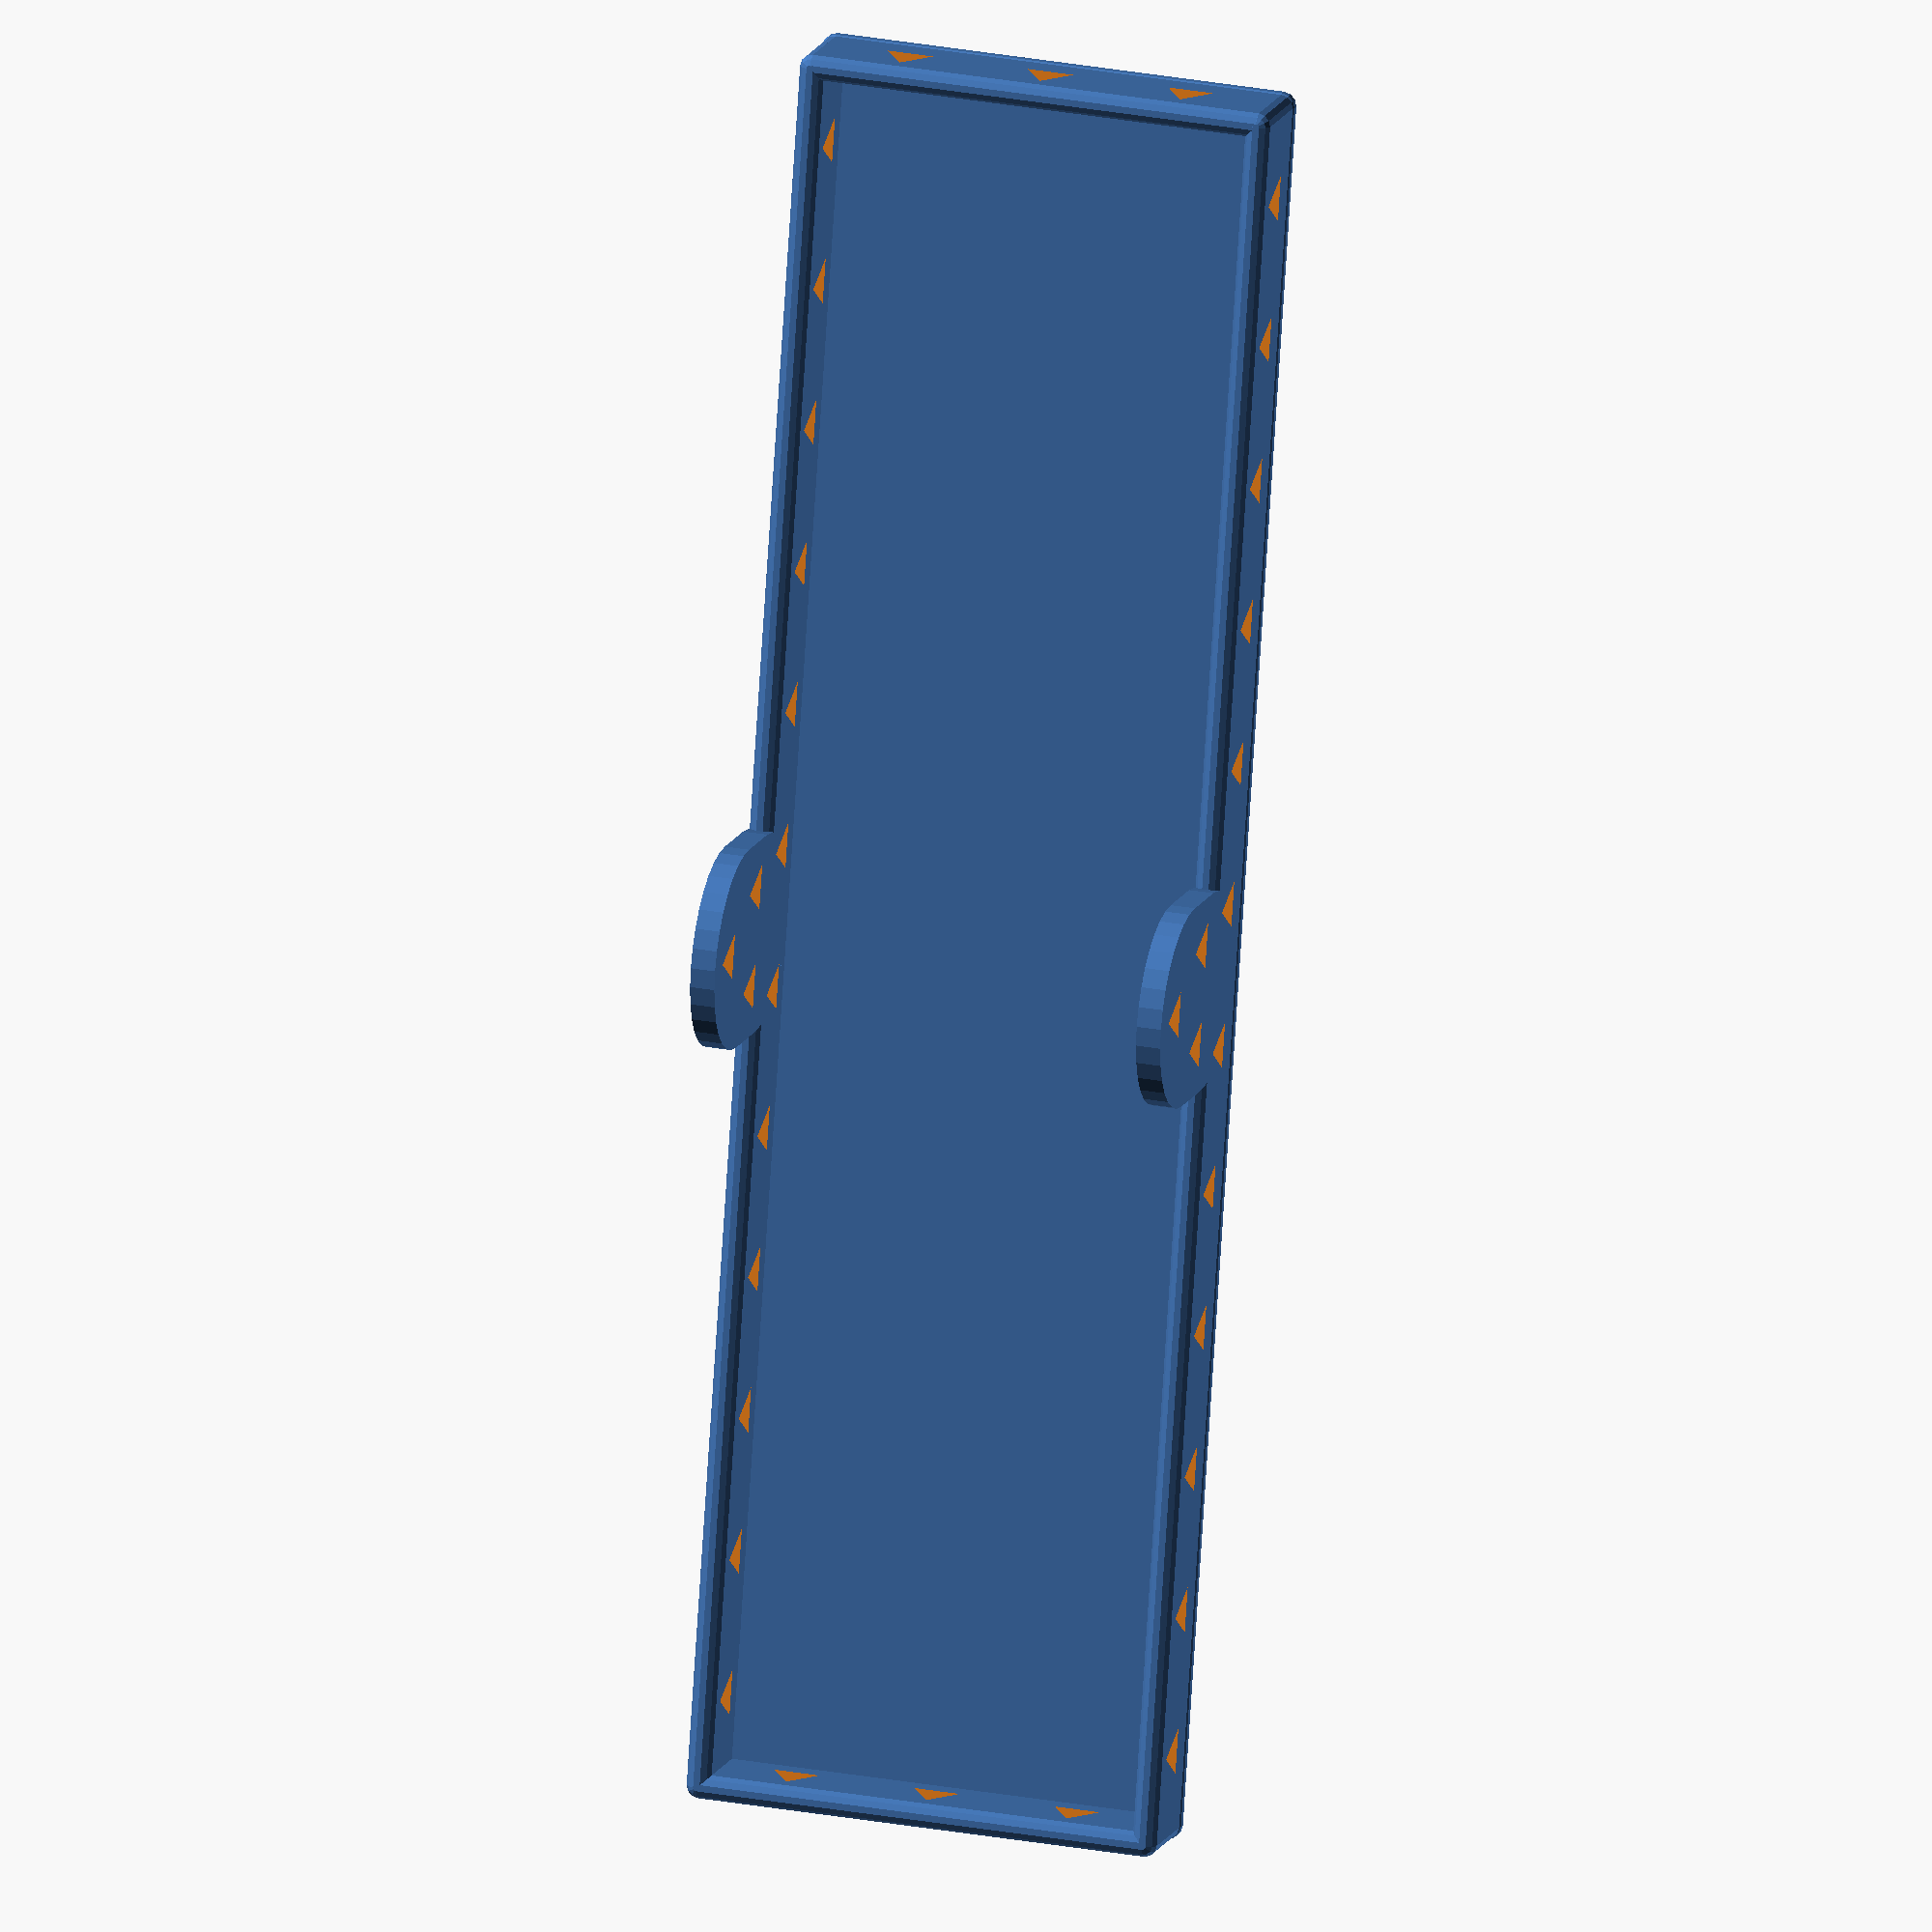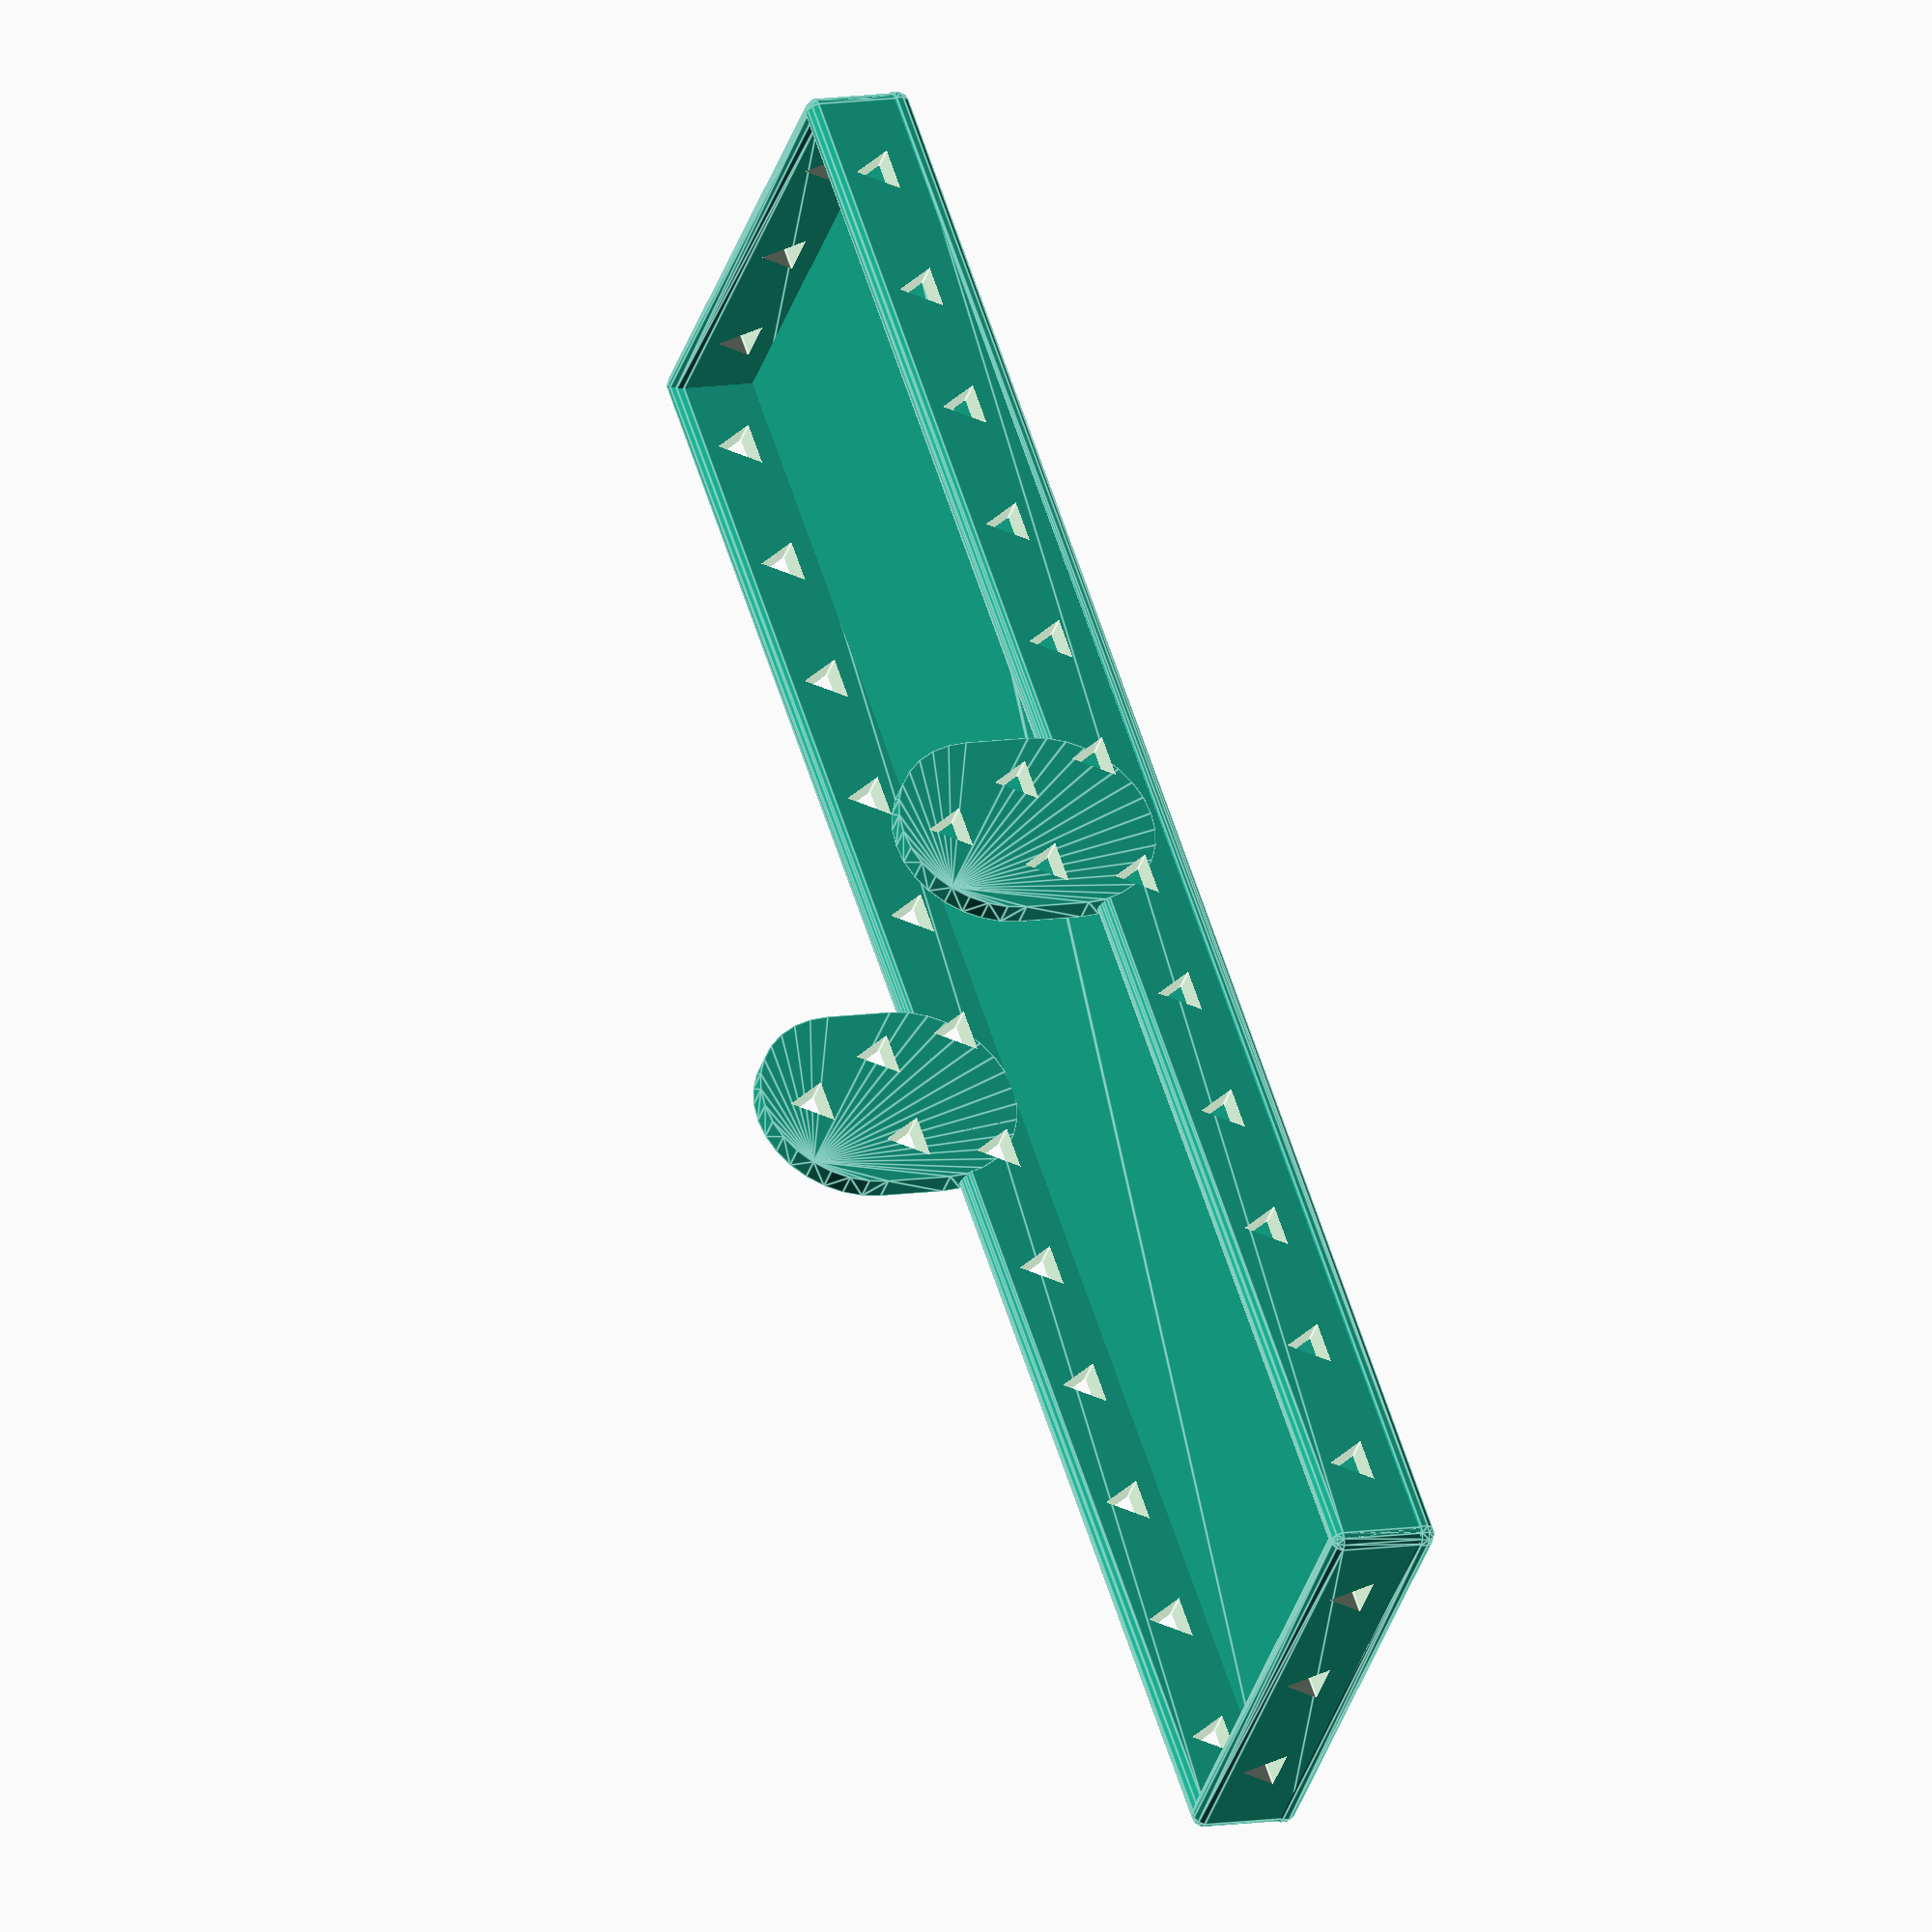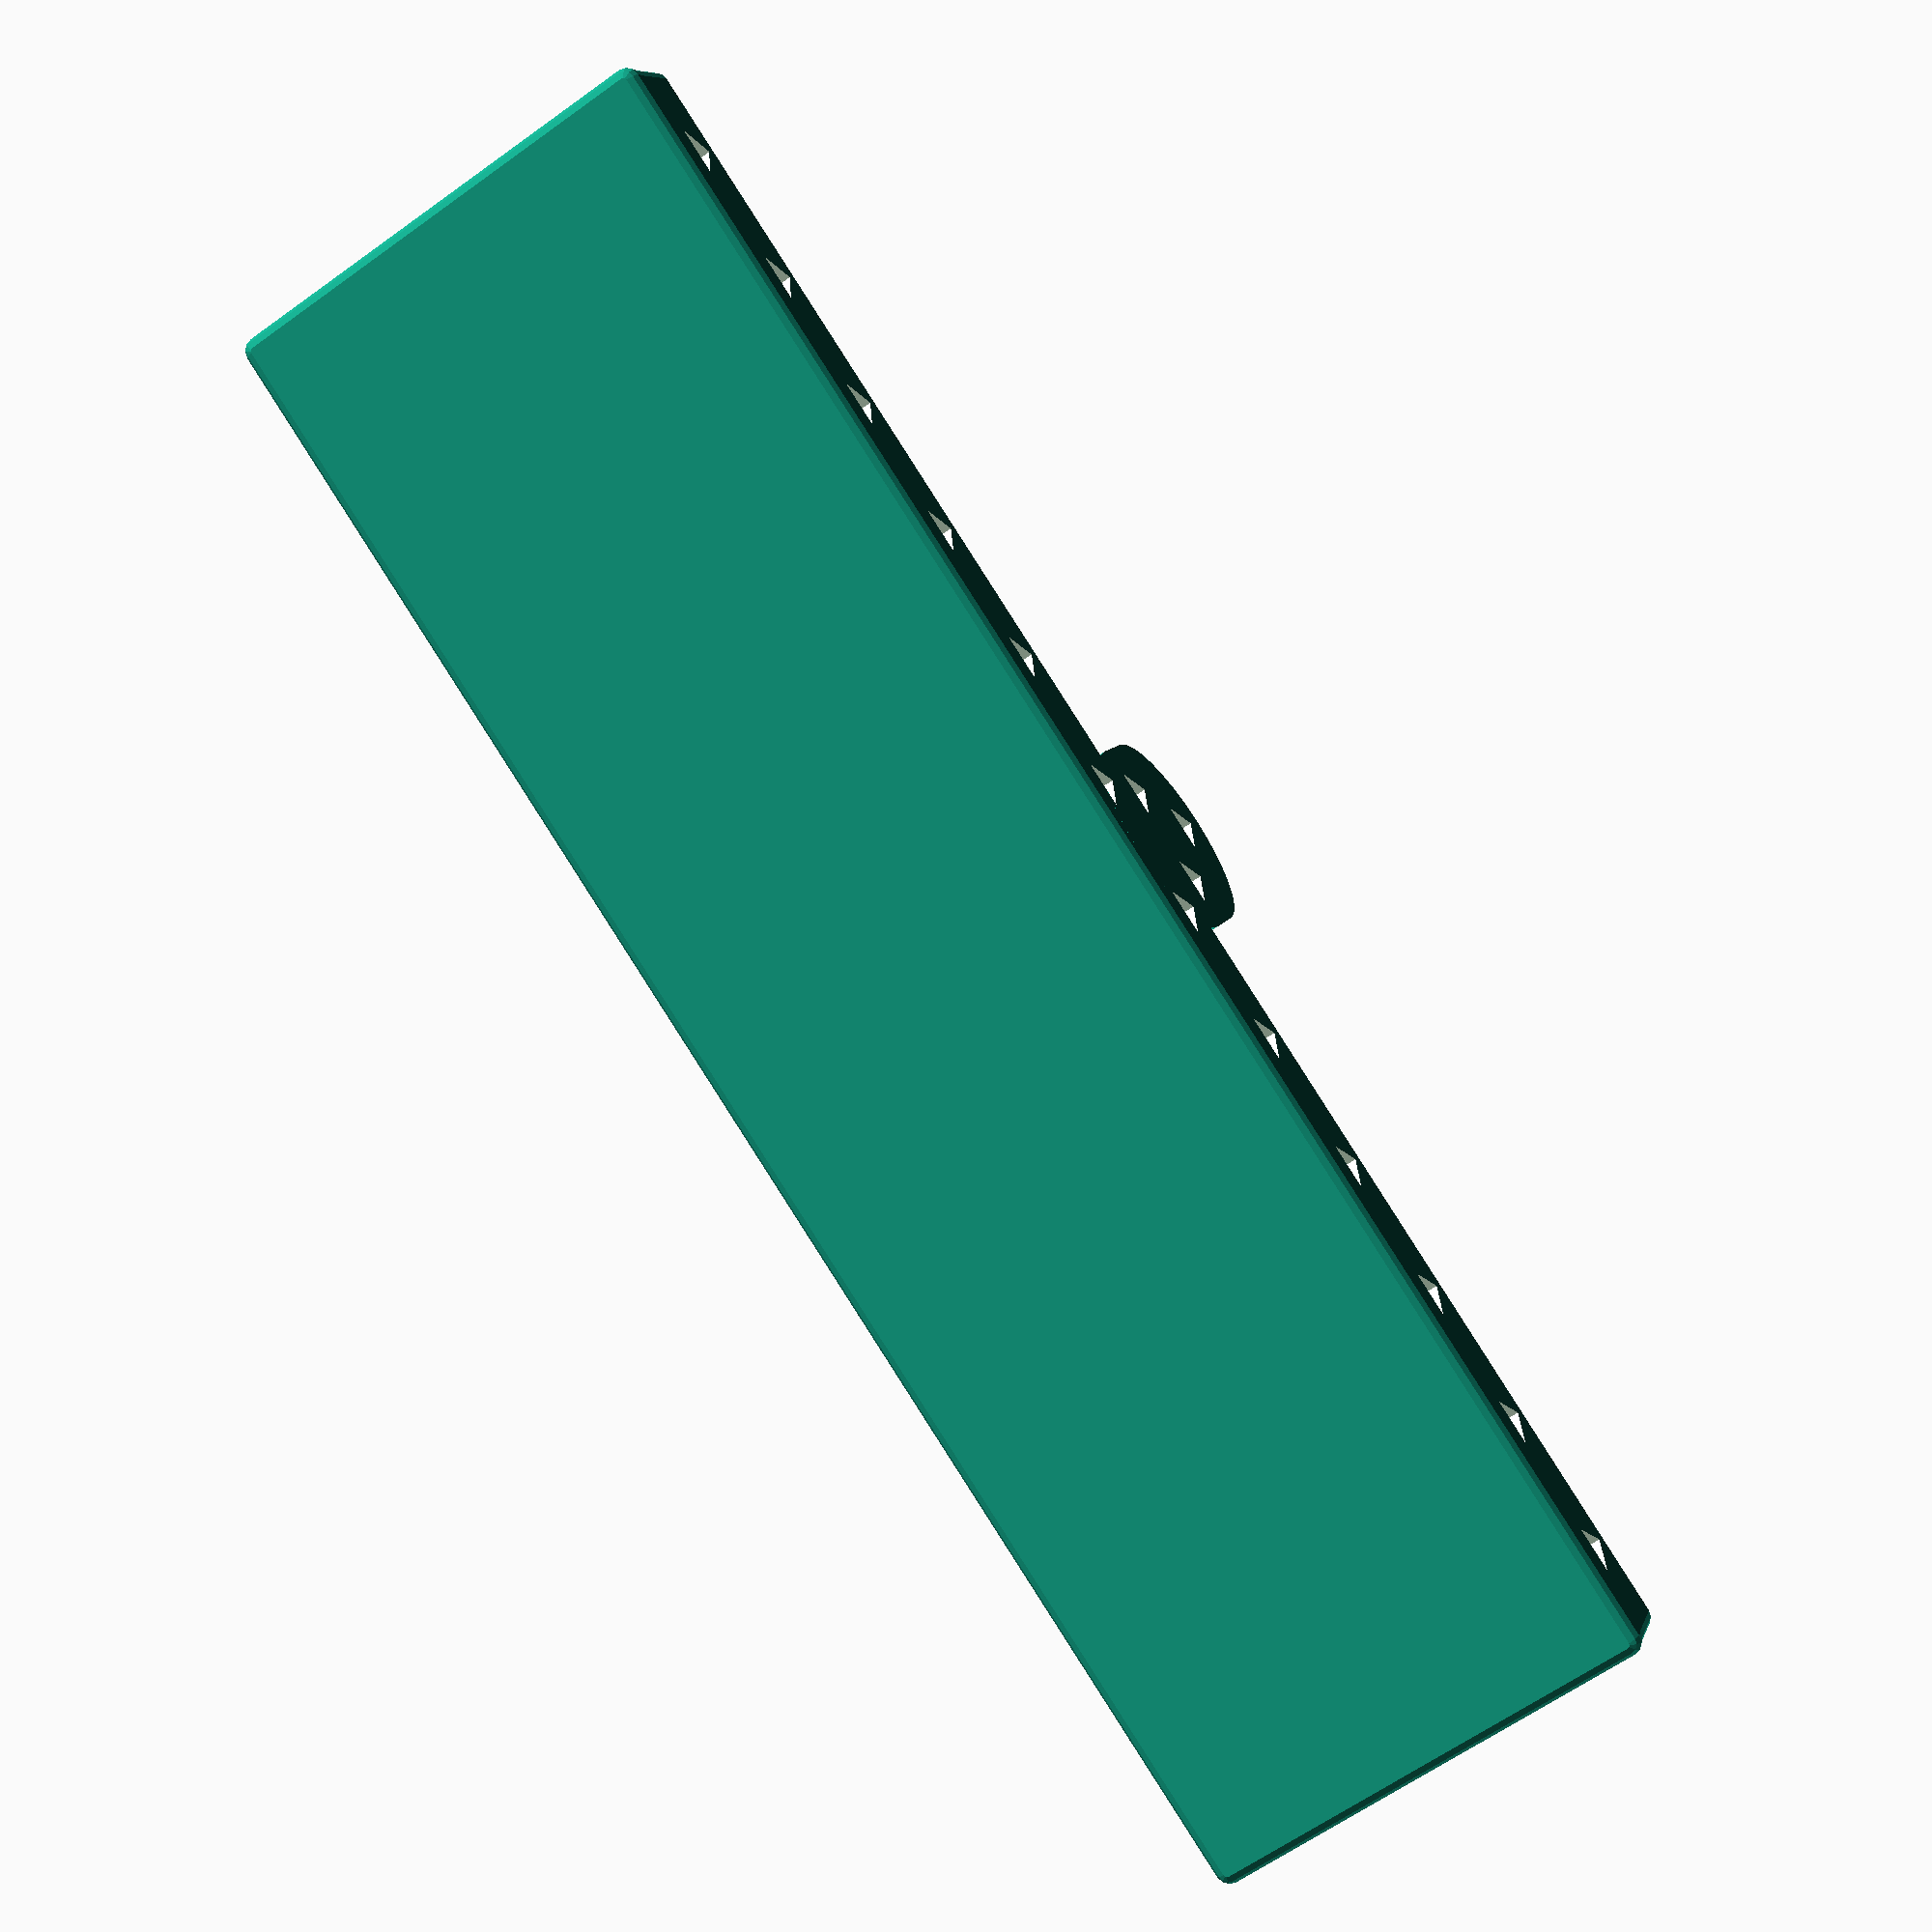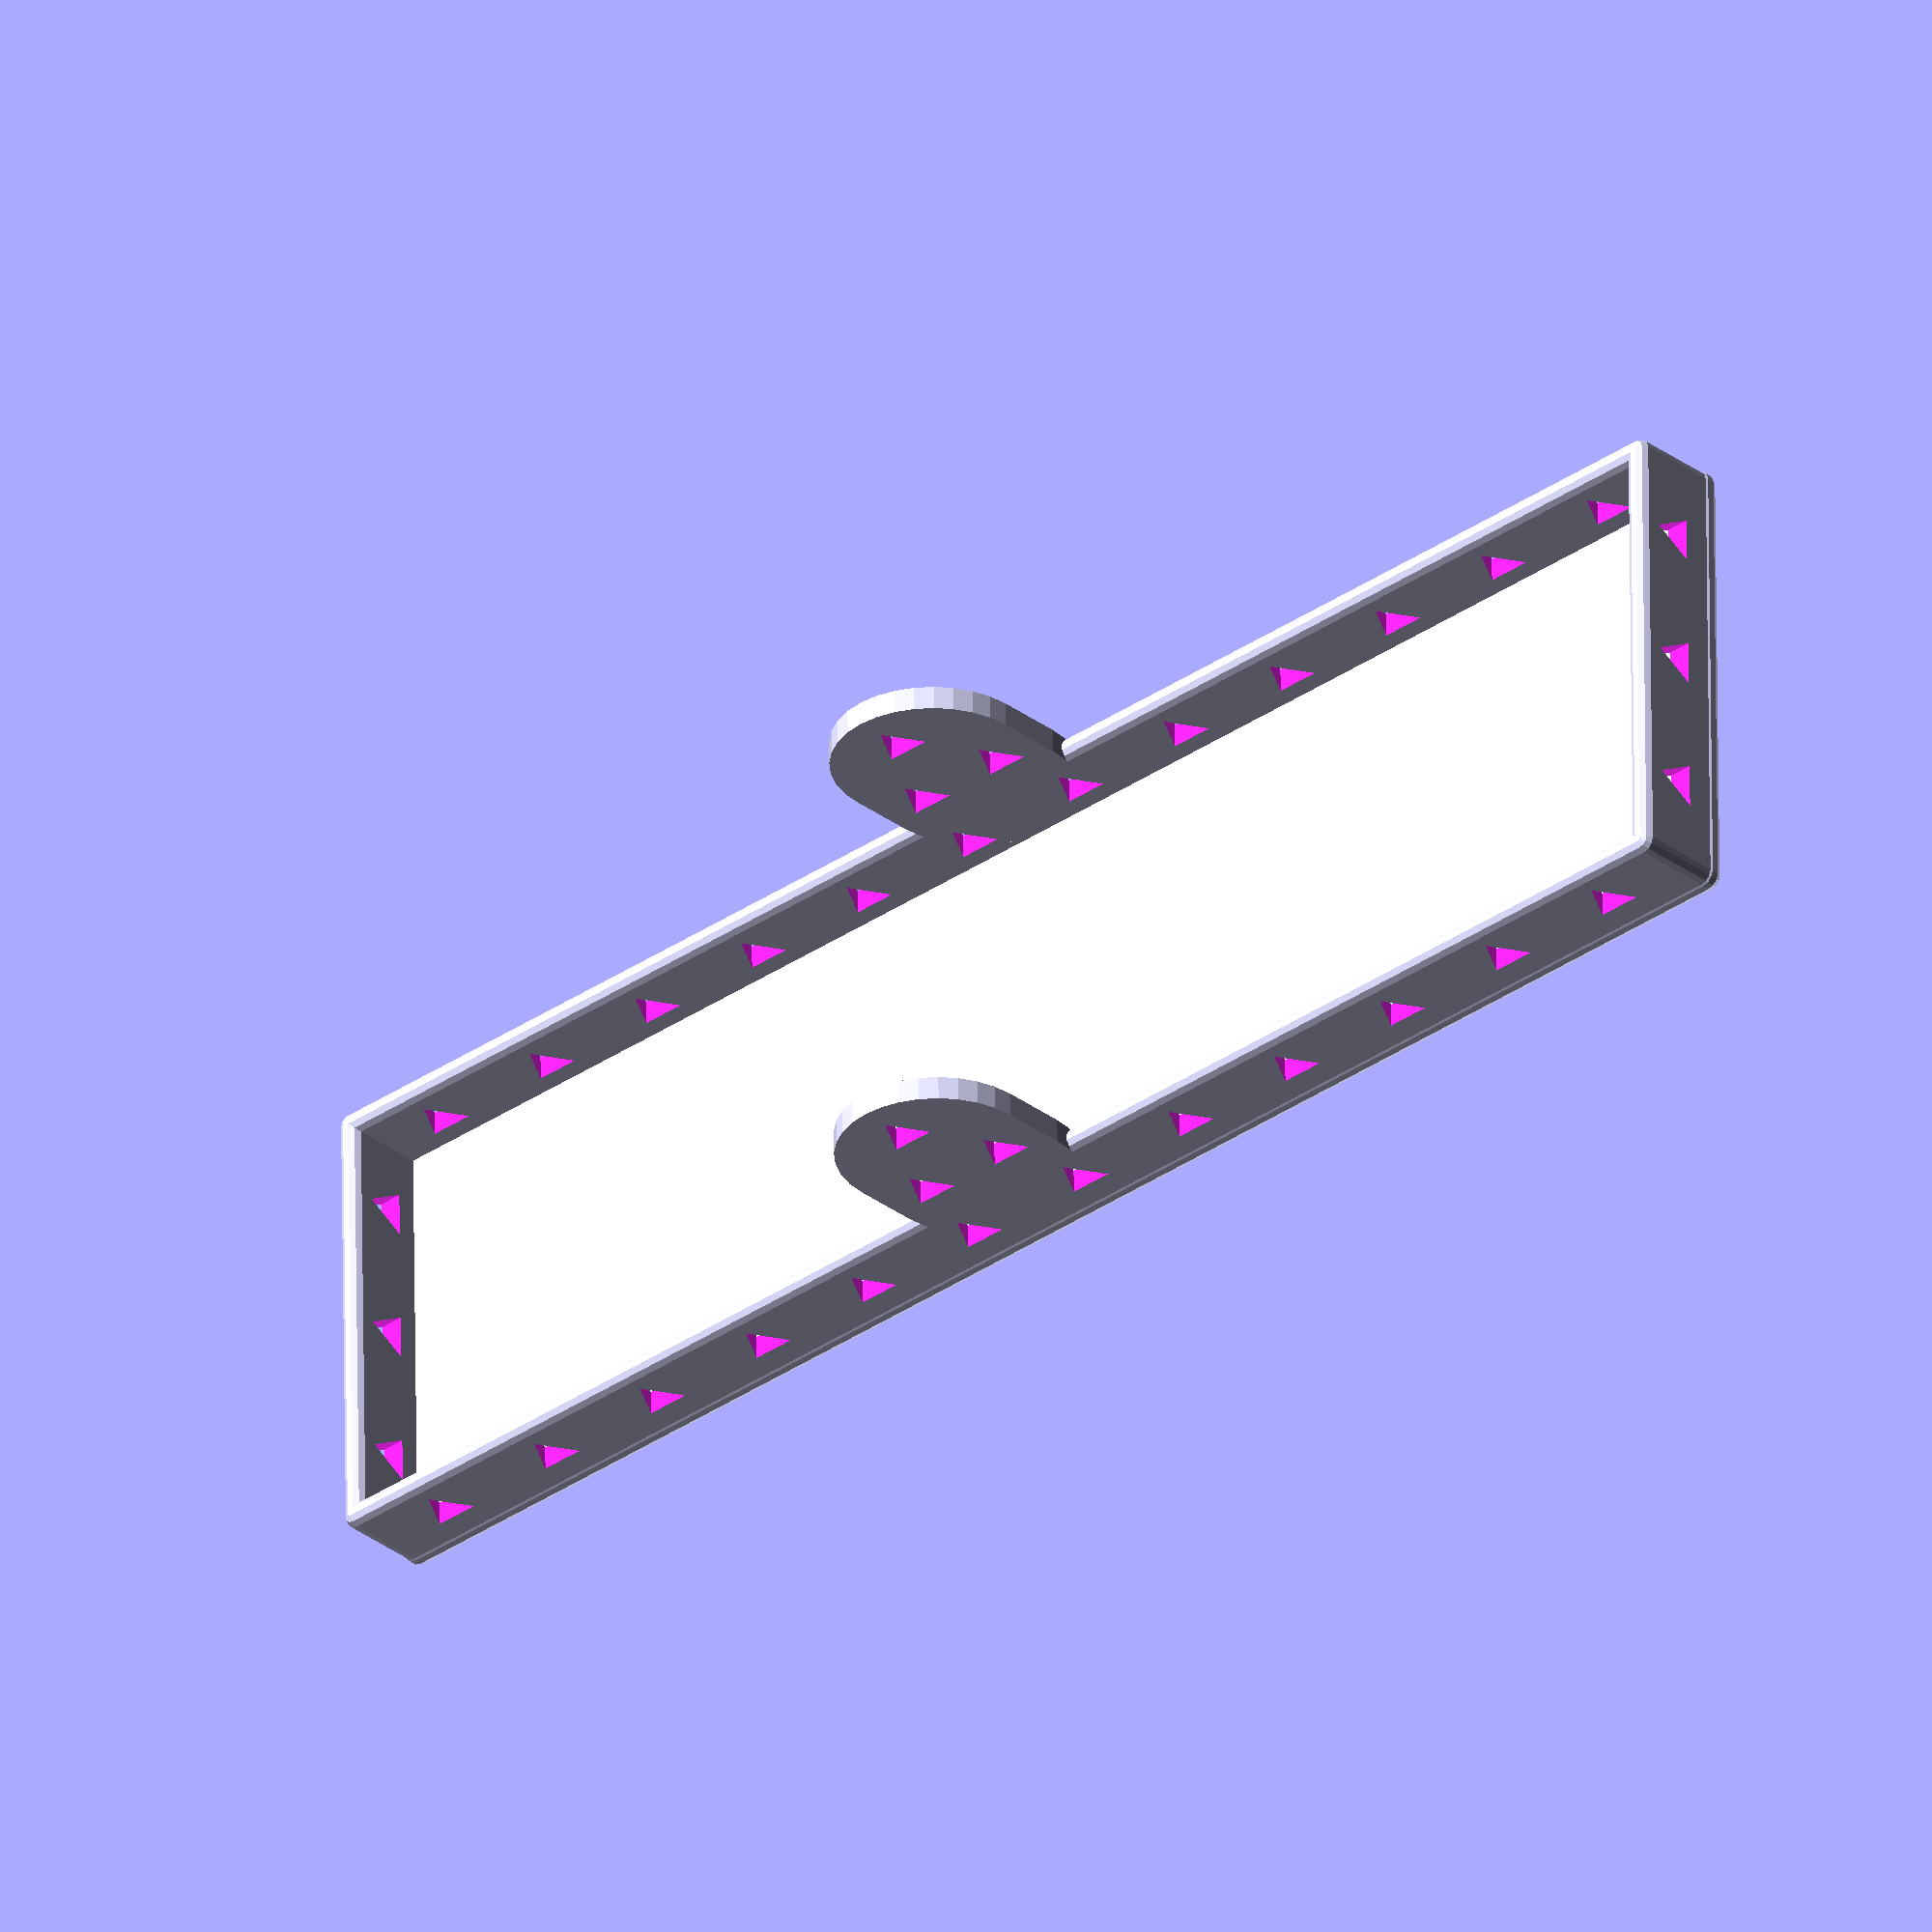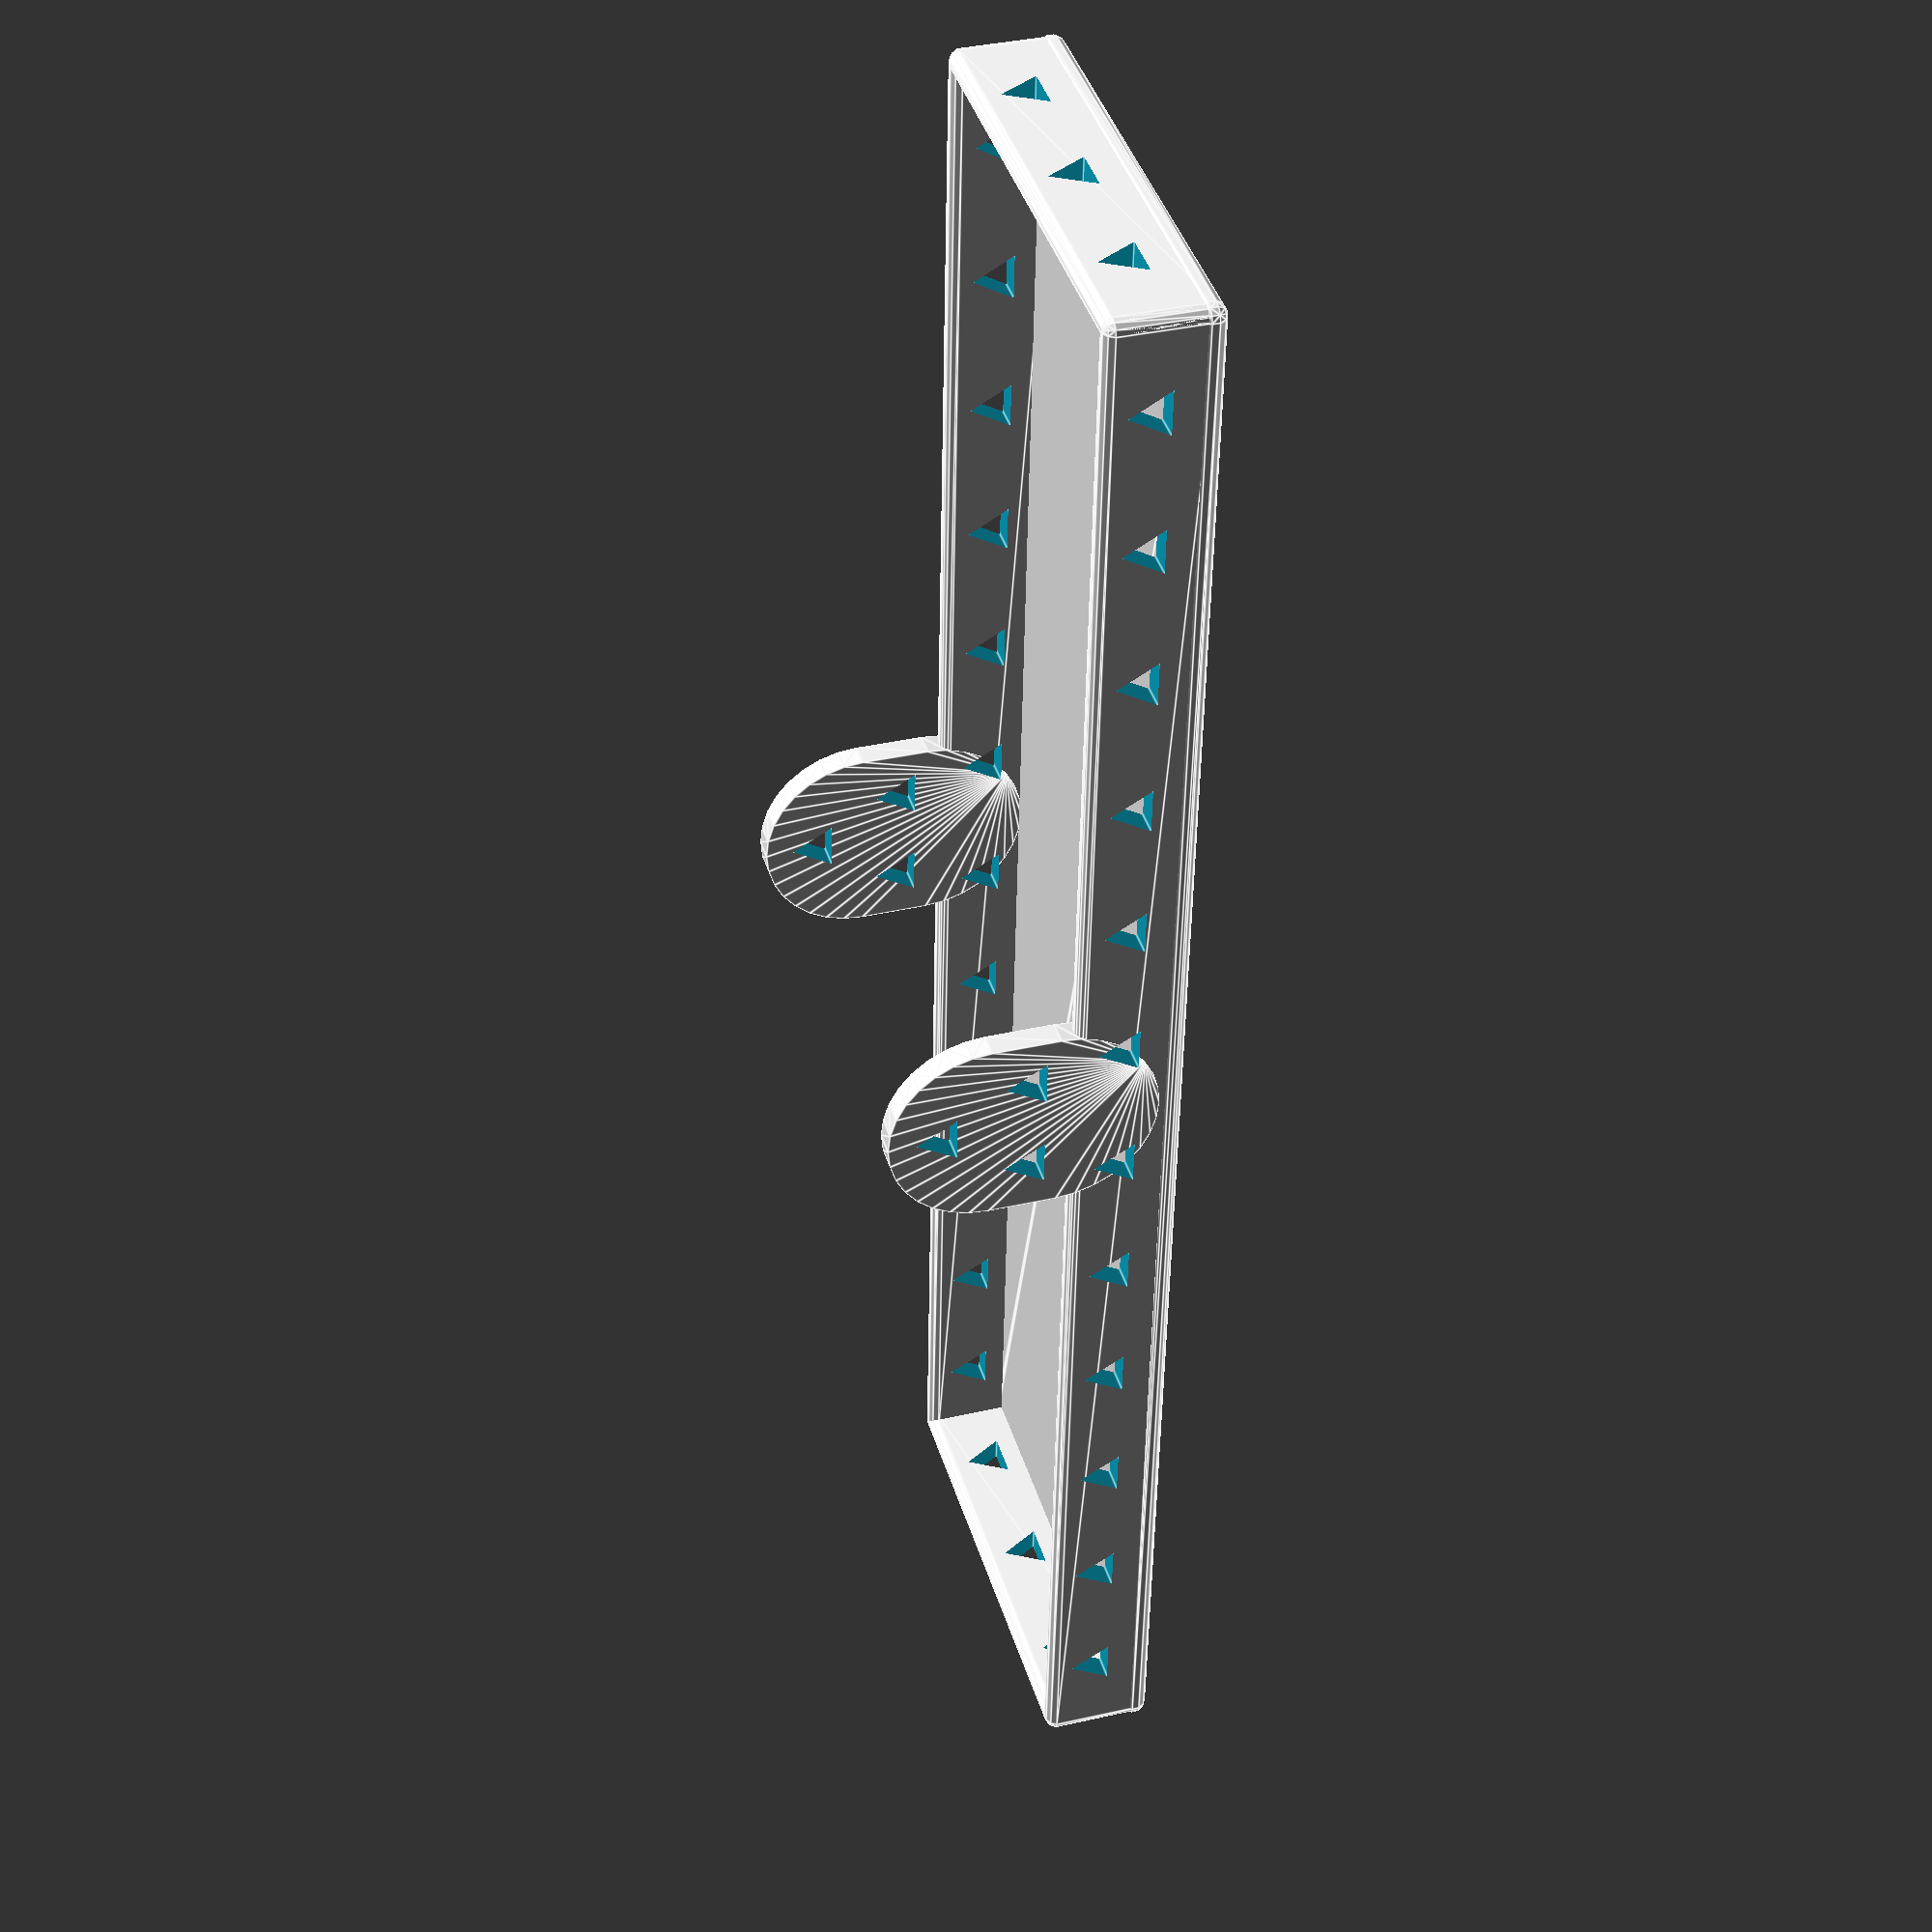
<openscad>

//
// blockbox.scad

// 12 blocks by 3
//
// block height  33mm
//       side    15mm

// unit is mm

$fn=12;


block_height = 33;
block_side = 15;

wall_thickness = 2.8;
wall_height = block_height * 0.28;

gap = 0.70;
box_in_length = 12 * (block_side + gap);
box_ex_length = box_in_length + 2 * wall_thickness;

box_in_width = 3 * (block_side + gap);
box_ex_width = box_in_width + 2 * wall_thickness;

echo("box_in_width", box_in_width);
echo("box_in_length", box_in_length);

border_radius = wall_thickness / 2 * 1.1;

wt2 = wall_thickness / 2;
el2 = box_ex_length * 0.5 - wt2;
ew2 = box_ex_width * 0.5 - wt2;


hull() { // bottom
  translate([  el2,  ew2, 0 ]) sphere(r=border_radius);
  translate([  el2, -ew2, 0 ]) sphere(r=border_radius);
  translate([ -el2,  ew2, 0 ]) sphere(r=border_radius);
  translate([ -el2, -ew2, 0 ]) sphere(r=border_radius);
};

rad = wall_height * 0.63 / 2;

module remo0() {
  dh = border_radius / 2.8 + wall_height / 2;
  l = box_ex_length * 1.1;
  translate([ 0, l / 2, dh ]) rotate([ 90, 30, 0 ]) cylinder(r=rad, h=l, $fn=3);
  //translate([ 0, l / 2, dh ]) rotate([ 90, 0, 0 ]) cylinder(r=rad, h=l, $fn=12);
  //translate([ 0, l / 2, dh * 0.8 ]) rotate([ 90, 45, 0 ]) cylinder(r=rad, h=l, $fn=4);
};
module remo1() {
  rotate([ 0, 0, 90 ]) remo0();
}

handle_radius = 11;

module handle() {

  wh = wall_height + 3;
  hh = block_height * 0.89 - handle_radius * 2;

  hull() {
    translate([ 0, 0, wh ]) rotate([ 90, 0, 0 ])
      cylinder(r=handle_radius, h=wall_thickness * 0.97, $fn=32, center=true);
    translate([ 0, 0, wh + hh ]) rotate([ 90, 0, 0 ])
      cylinder(r=handle_radius, h=wall_thickness * 0.97, $fn=32, center=true);
  }
};

difference() {
  union() {
    hull() {
      translate([ el2,  ew2, 0 ]) sphere(r=wt2);
      translate([ el2, -ew2, 0 ]) sphere(r=wt2);
      translate([ el2,  ew2, wall_height ]) sphere(r=wt2);
      translate([ el2, -ew2, wall_height ]) sphere(r=wt2);
    };
    hull() {
      translate([ -el2,  ew2, 0 ]) sphere(r=wt2);
      translate([ -el2, -ew2, 0 ]) sphere(r=wt2);
      translate([ -el2,  ew2, wall_height ]) sphere(r=wt2);
      translate([ -el2, -ew2, wall_height ]) sphere(r=wt2);
    };
    hull() {
      translate([  el2,  ew2, 0 ]) sphere(r=wt2);
      translate([ -el2,  ew2, 0 ]) sphere(r=wt2);
      translate([  el2,  ew2, wall_height ]) sphere(r=wt2);
      translate([ -el2,  ew2, wall_height ]) sphere(r=wt2);
    };
    hull() {
      translate([  el2,  -ew2, 0 ]) sphere(r=wt2);
      translate([ -el2,  -ew2, 0 ]) sphere(r=wt2);
      translate([  el2,  -ew2, wall_height ]) sphere(r=wt2);
      translate([ -el2,  -ew2, wall_height ]) sphere(r=wt2);
    };
    translate([ 0,  ew2, 0 ]) handle();
    translate([ 0, -ew2, 0 ]) handle();
  };

  bside = block_side + gap;
  bside2 = bside / 2;
    //
  for (x = [ -1 : -1 : -6 ]) {
    translate([ bside2 + x * bside, 0, 0 ]) remo0();
  }
  for (x = [ 1 : 6 ]) {
    translate([ -bside2 + x * bside, 0, 0 ]) remo0();
  }

  y = box_in_width / 3;
  remo1();
  translate([ 0,  y, 0 ]) remo1();
  translate([ 0, -y, 0 ]) remo1();

  hr2 = handle_radius / 2;
  //translate([  0, 0, block_height * 0.19 ]) remo0();
  translate([ -hr2, 0, block_height * 0.30 ]) remo0();
  translate([  hr2, 0, block_height * 0.30 ]) remo0();
  translate([  0, 0, block_height * 0.59 ]) remo0();
};



</openscad>
<views>
elev=346.7 azim=93.8 roll=15.6 proj=o view=solid
elev=350.8 azim=225.3 roll=65.2 proj=o view=edges
elev=171.9 azim=303.8 roll=345.7 proj=p view=solid
elev=32.2 azim=359.2 roll=43.6 proj=o view=solid
elev=142.8 azim=273.3 roll=106.3 proj=p view=edges
</views>
